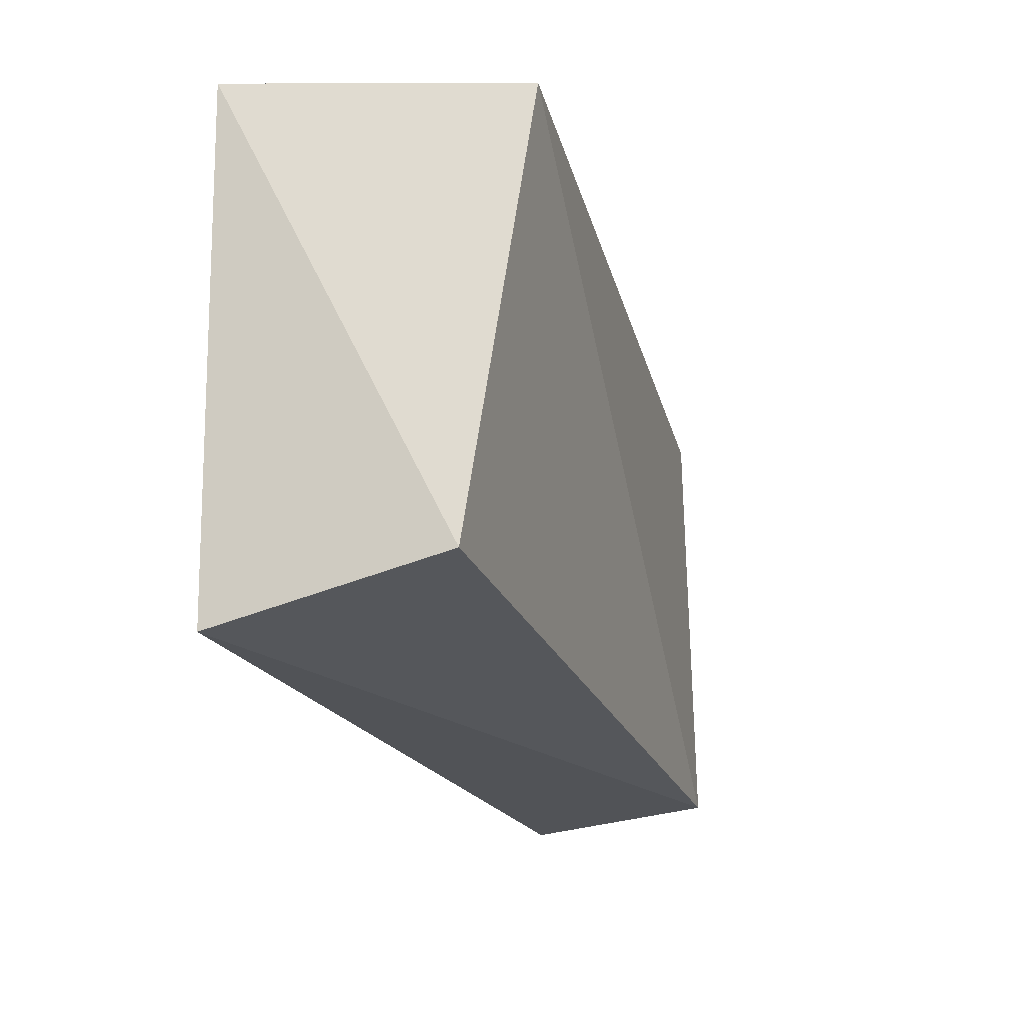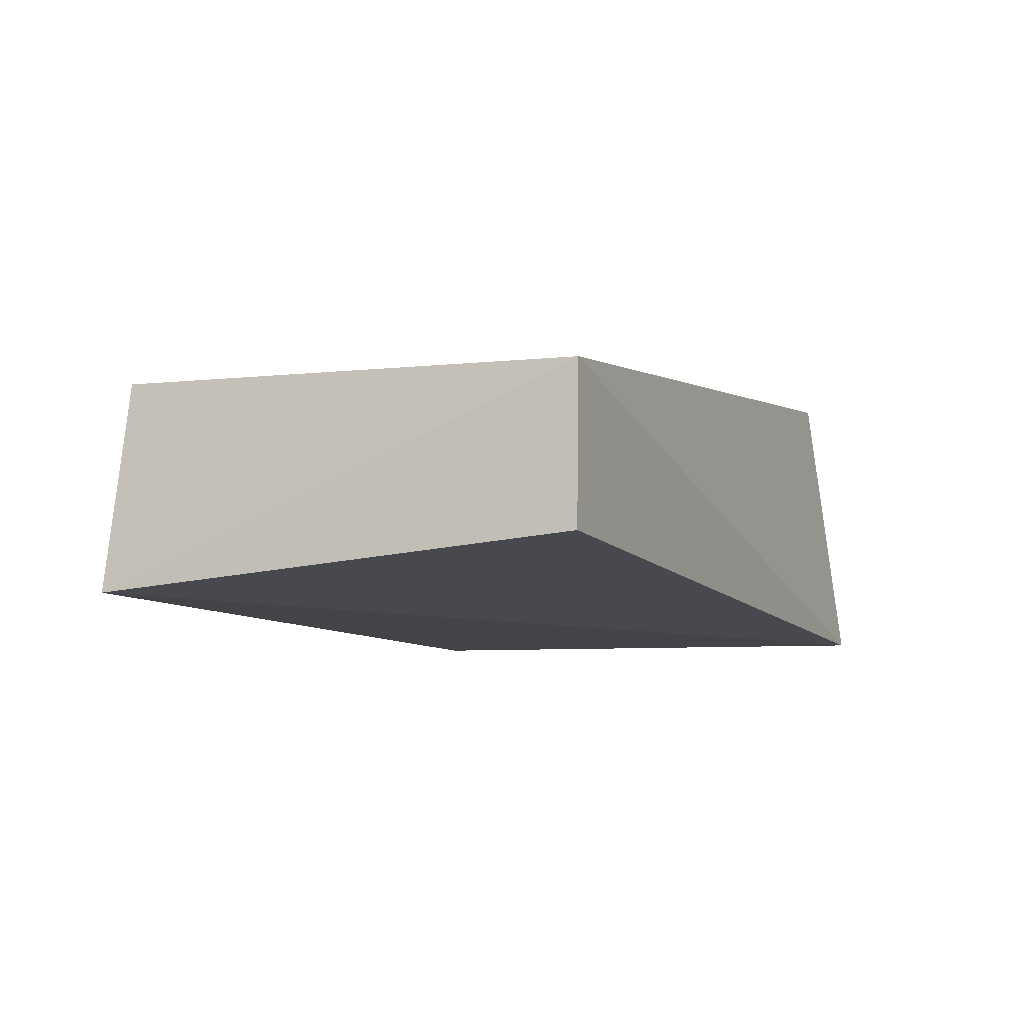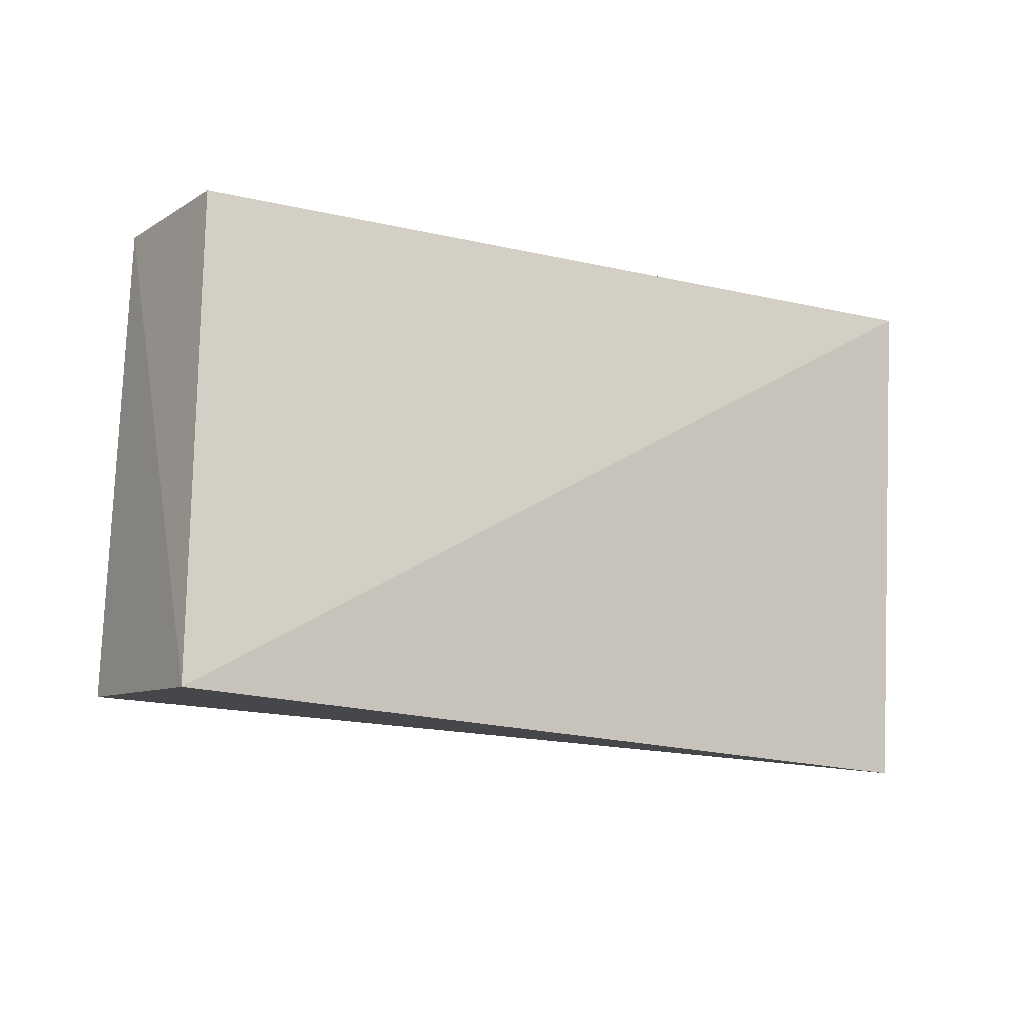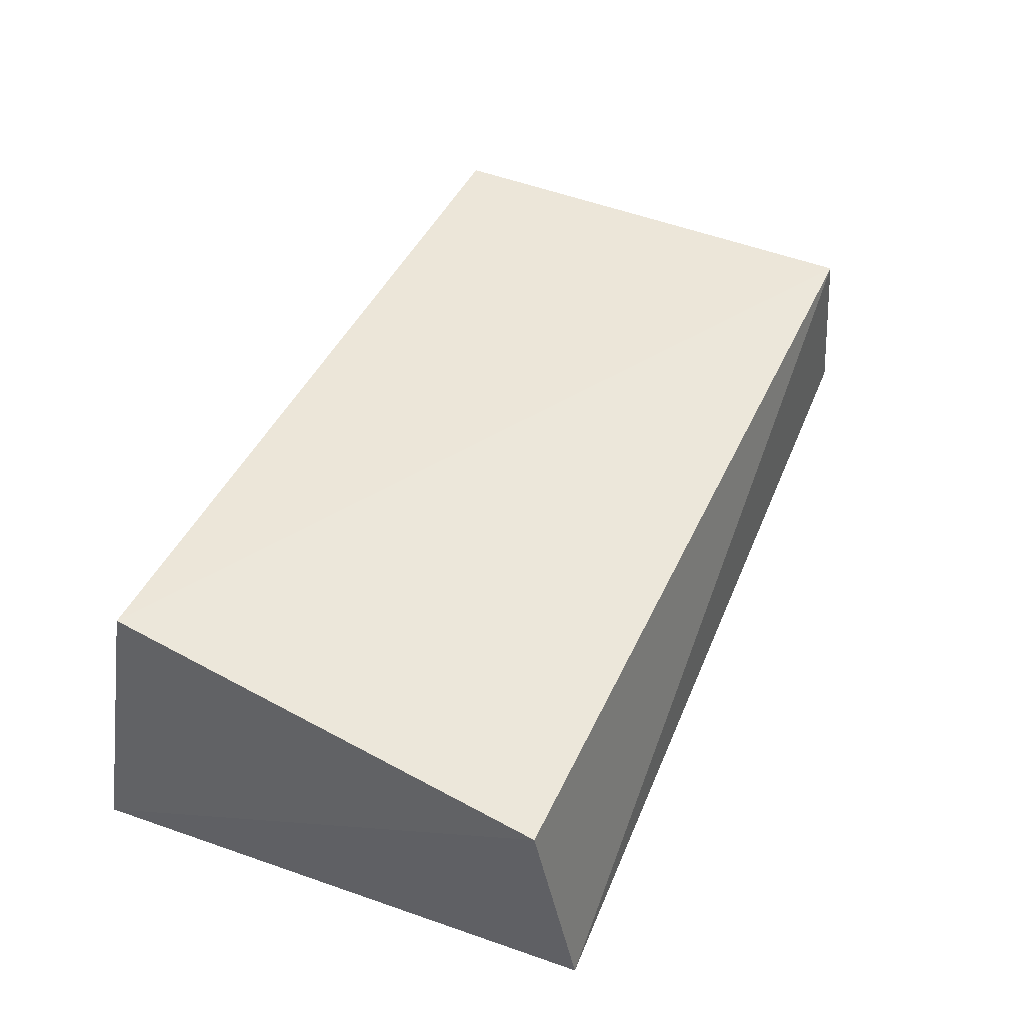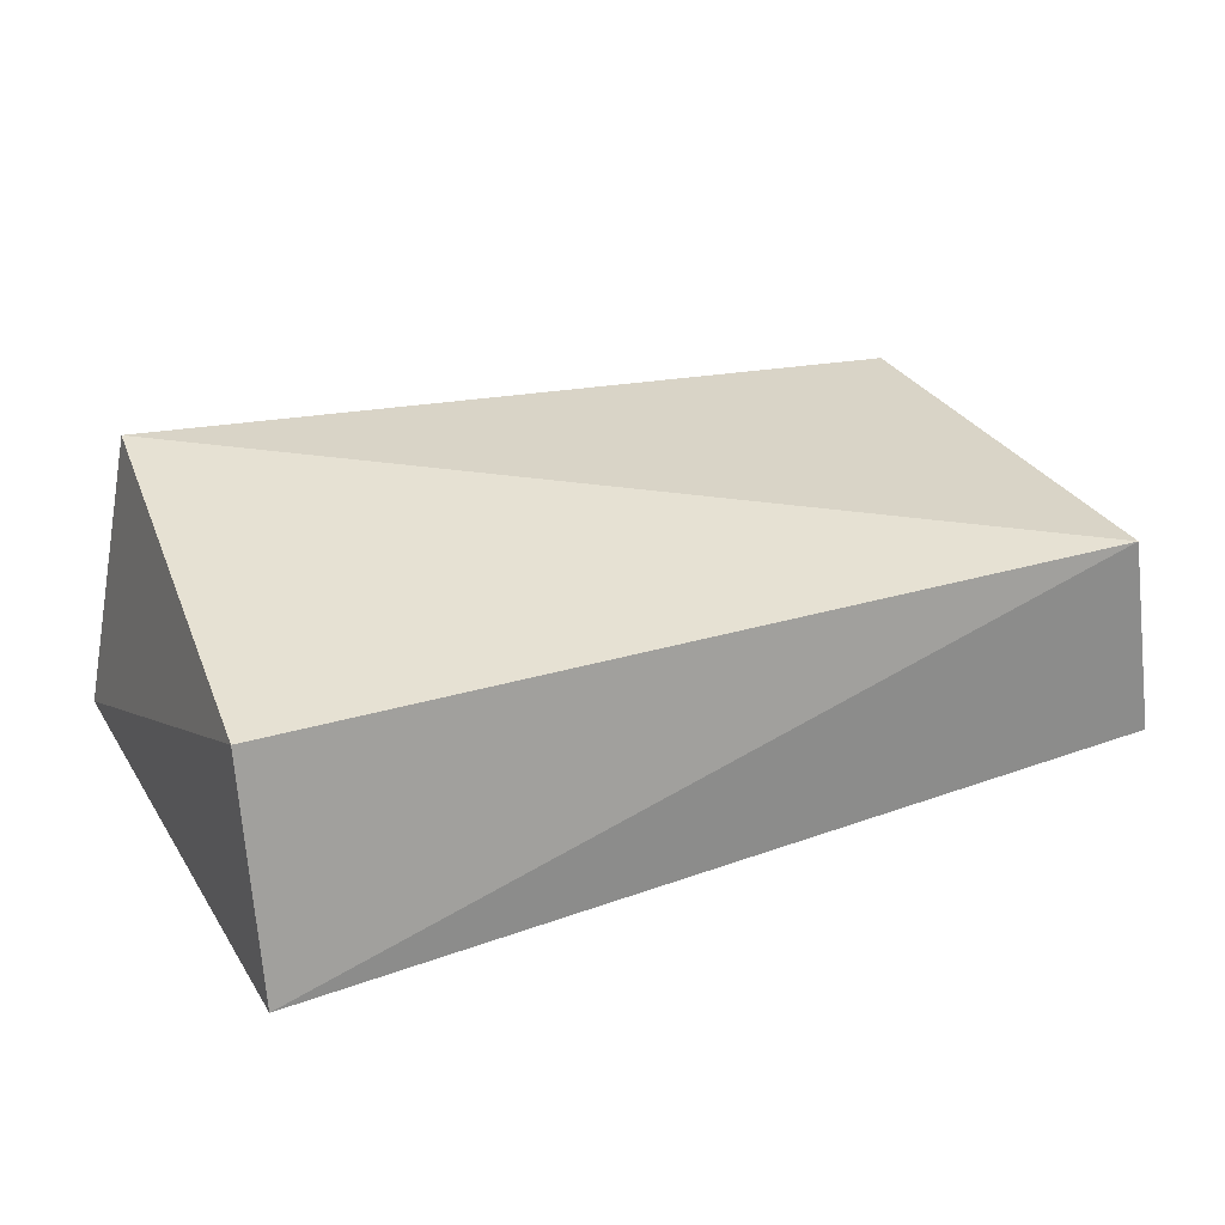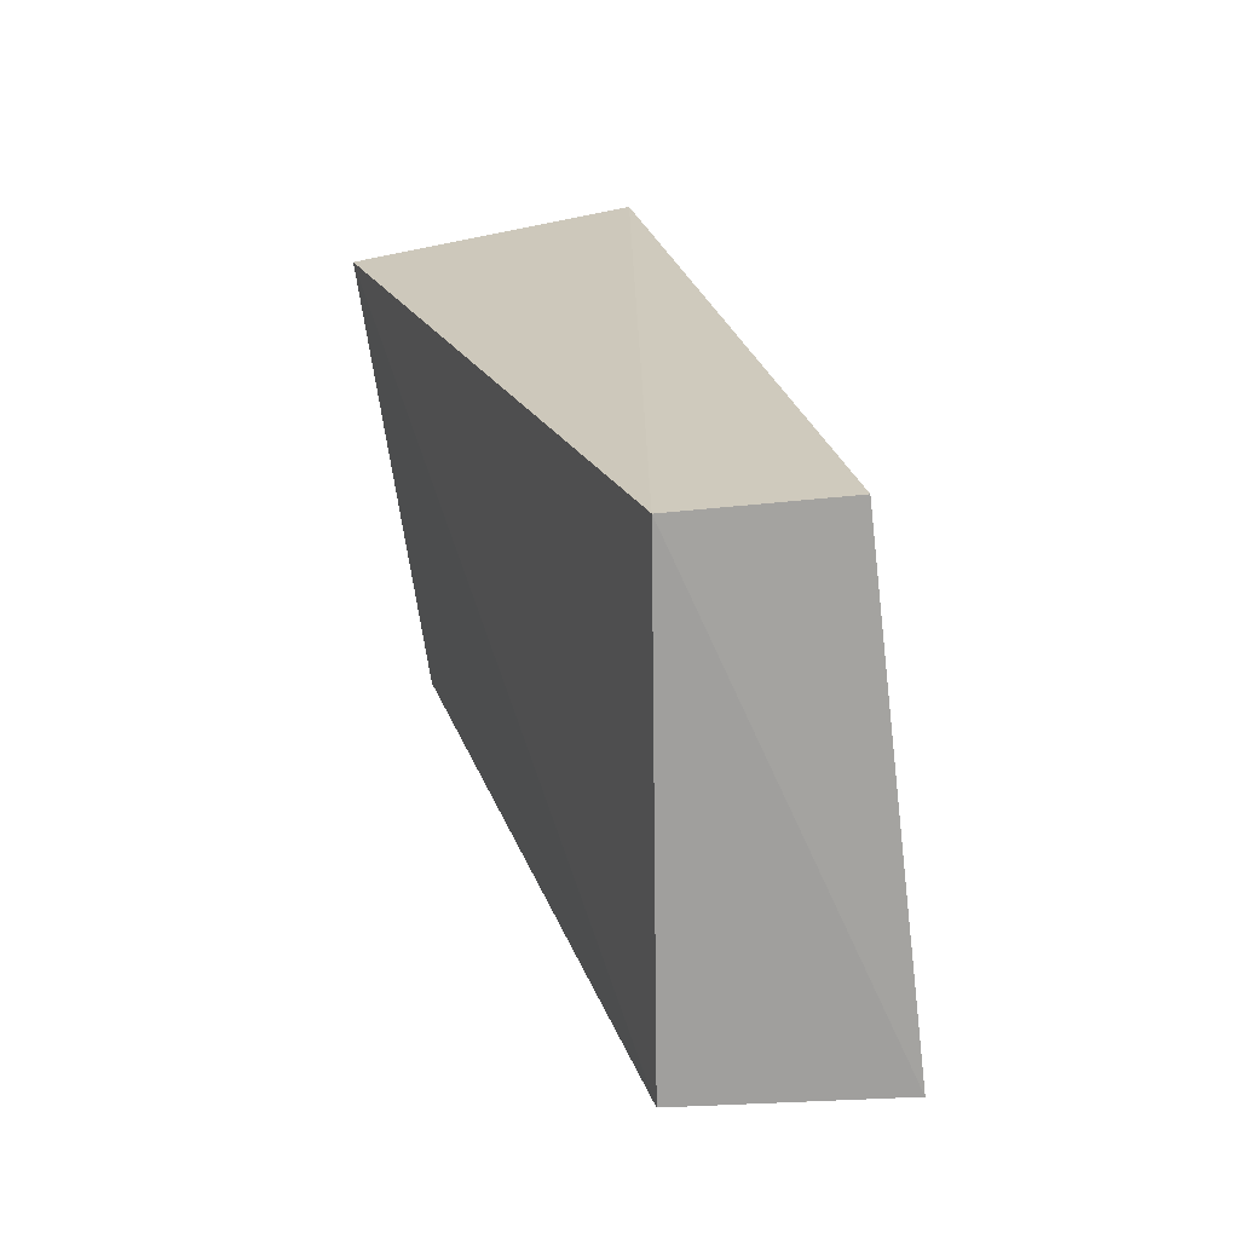
<metadata>
{"format":"obj","ext":"obj","renderer":"f3d","projection":"perspective","resolution":1024,"background":"white","views":[{"elev":-23.9,"azim":-72.6,"up":"+Y"},{"elev":-4.9,"azim":113.5,"up":"+Z"},{"elev":-11.4,"azim":140.2,"up":"+Y"},{"elev":50.8,"azim":-64.8,"up":"+Z"},{"elev":29.8,"azim":-22.0,"up":"+Z"},{"elev":21.4,"azim":73.4,"up":"+Y"}]}
</metadata>
<code>
v 0.04953 -0.02929 0.02924
v 0.05128 -0.06967 0.02925
v 0.05382 -0.07056 0.01133
v -0.02638 -0.02714 0.007734
v -0.02156 -0.02941 0.03385
v -0.02255 -0.07387 0.007316
v 0.05045 -0.02906 0.01557
v -0.02259 -0.06964 0.02792
f 1 2 3
f 5 2 1
f 5 1 4
f 6 3 2
f 6 4 3
f 7 1 3
f 7 3 4
f 7 4 1
f 8 5 4
f 8 4 6
f 8 6 2
f 8 2 5

</code>
